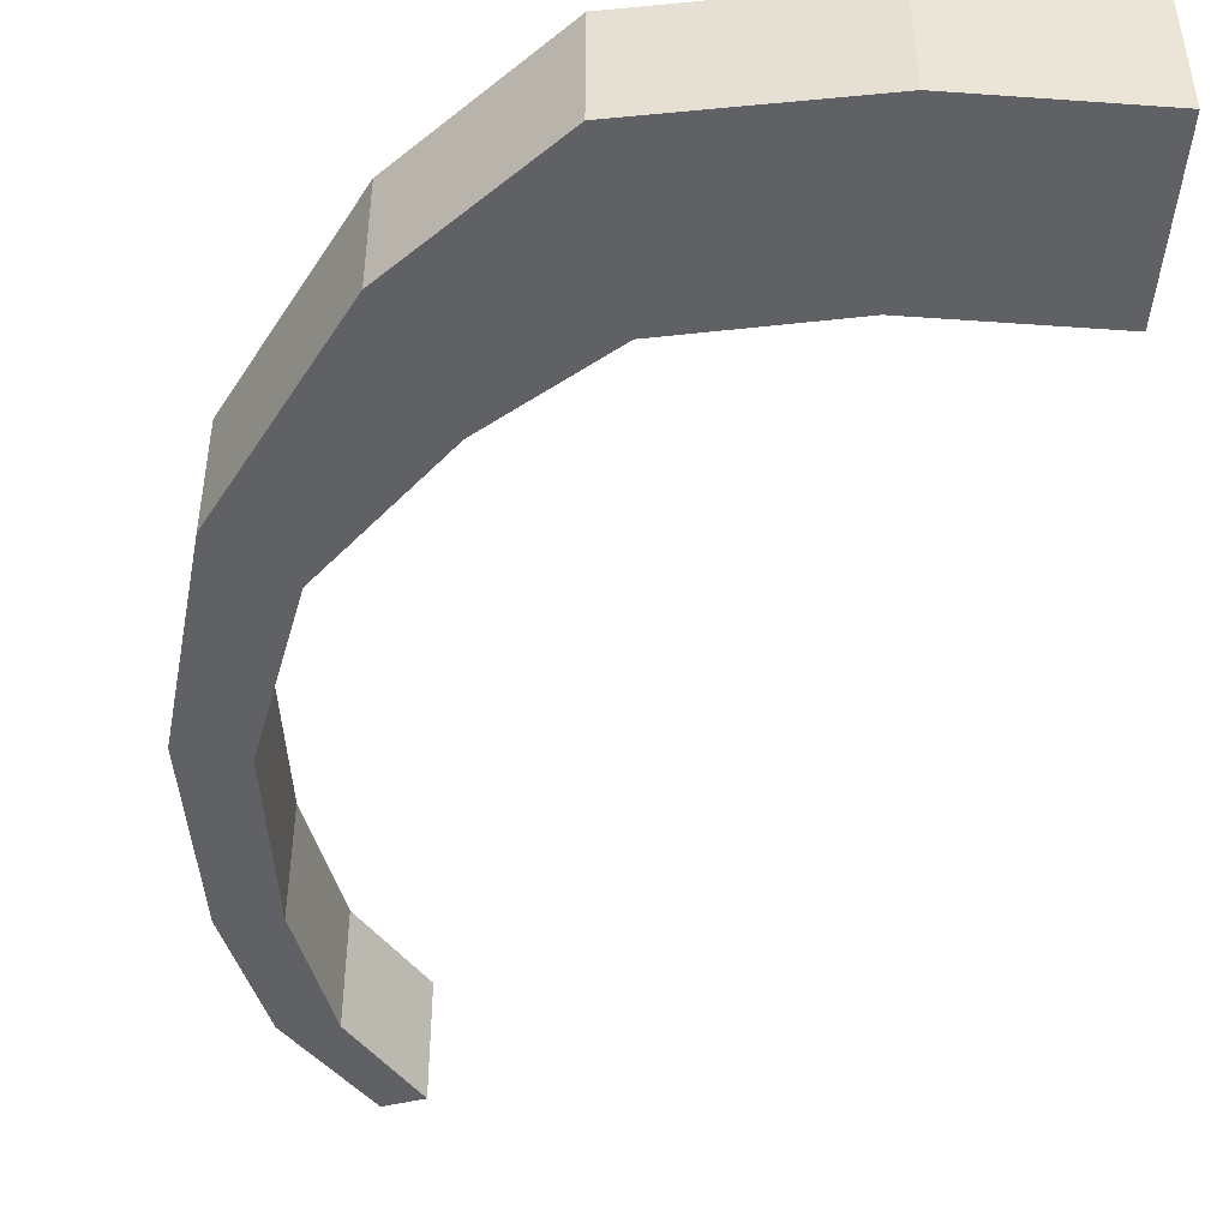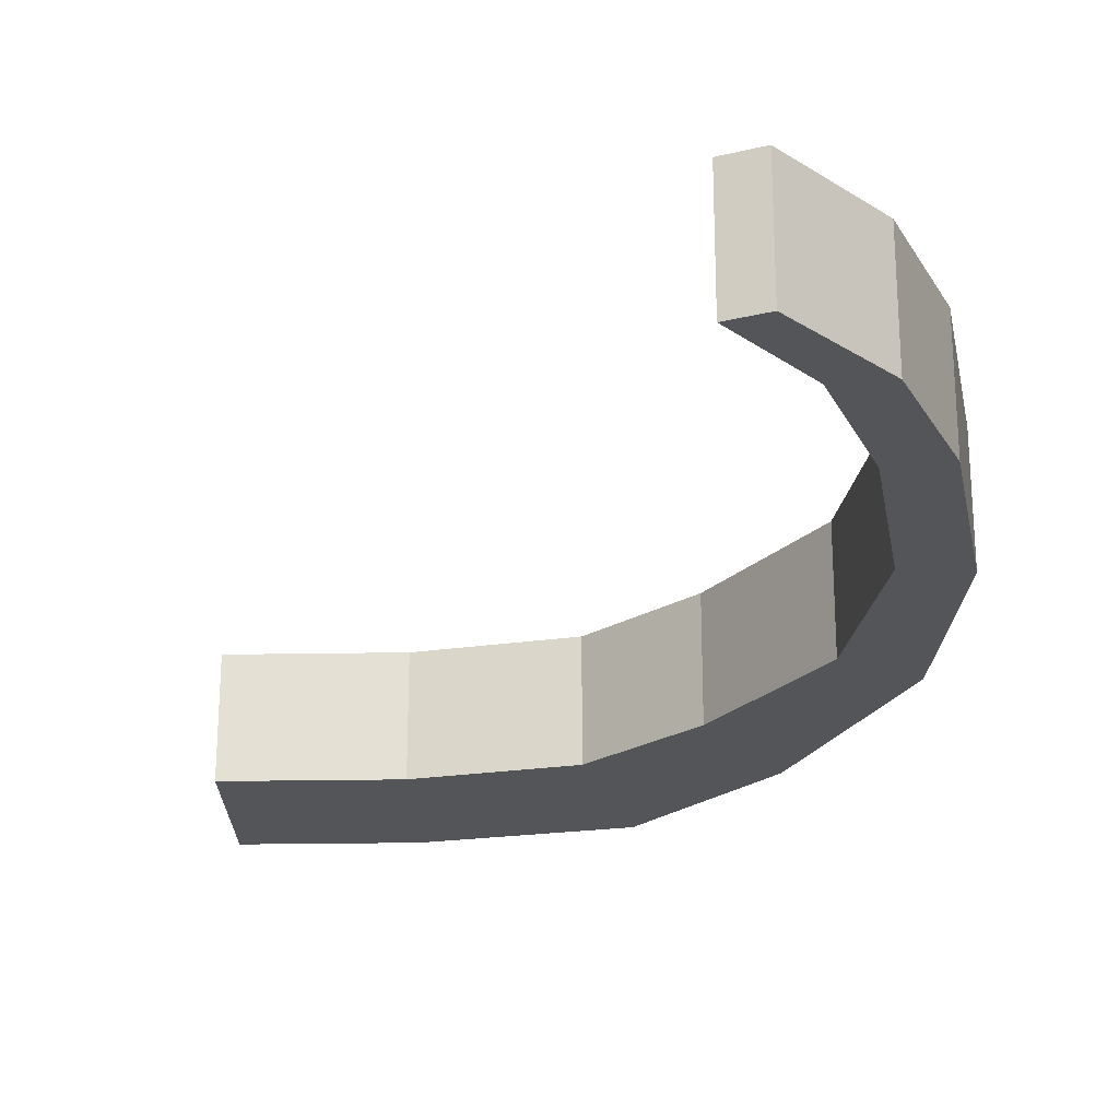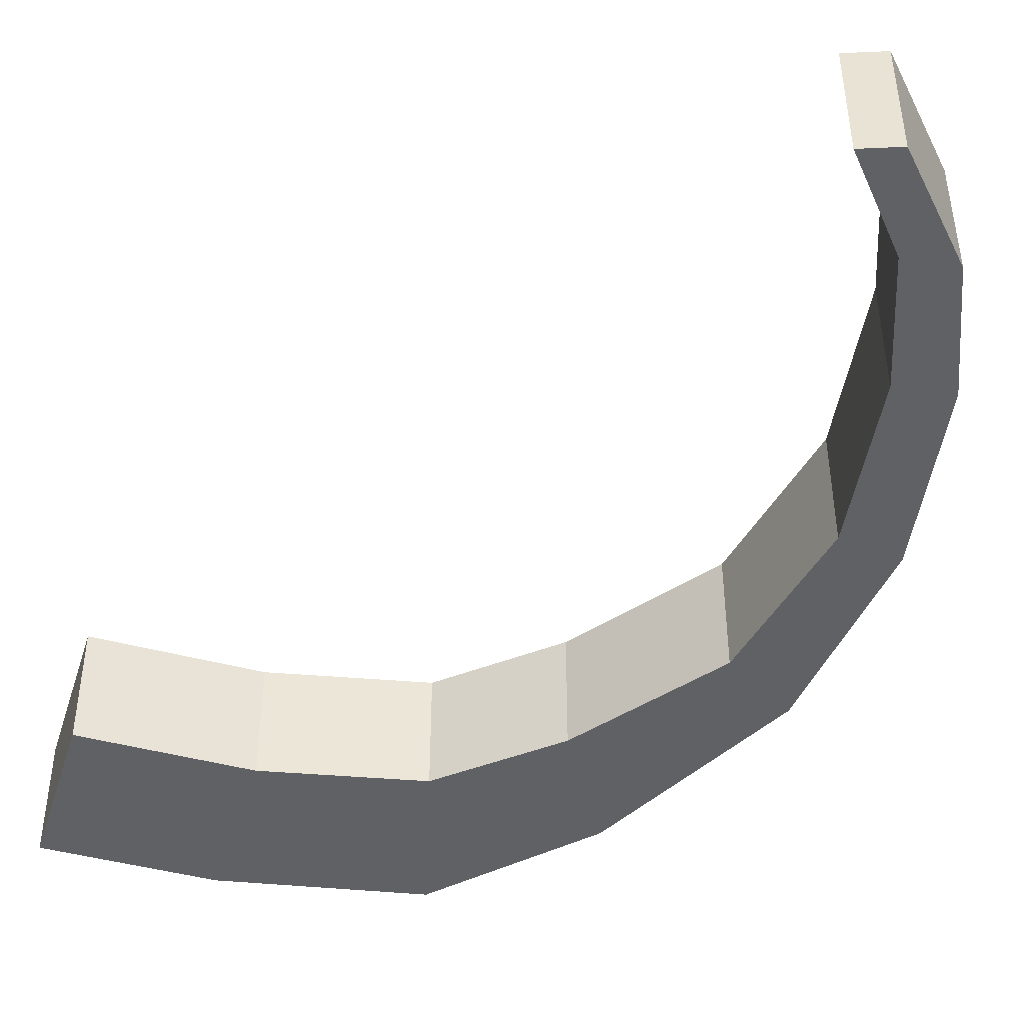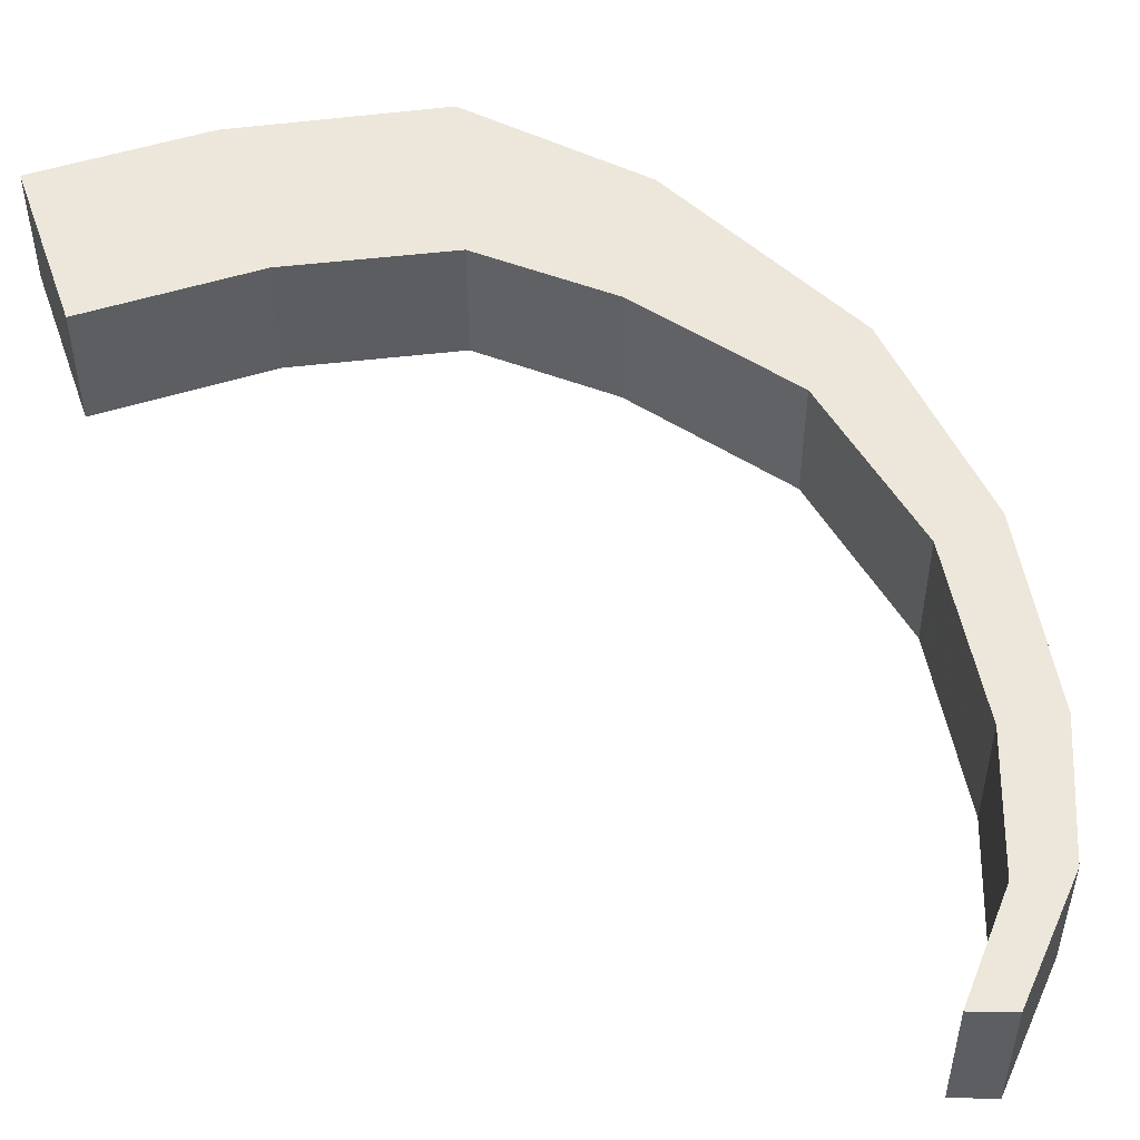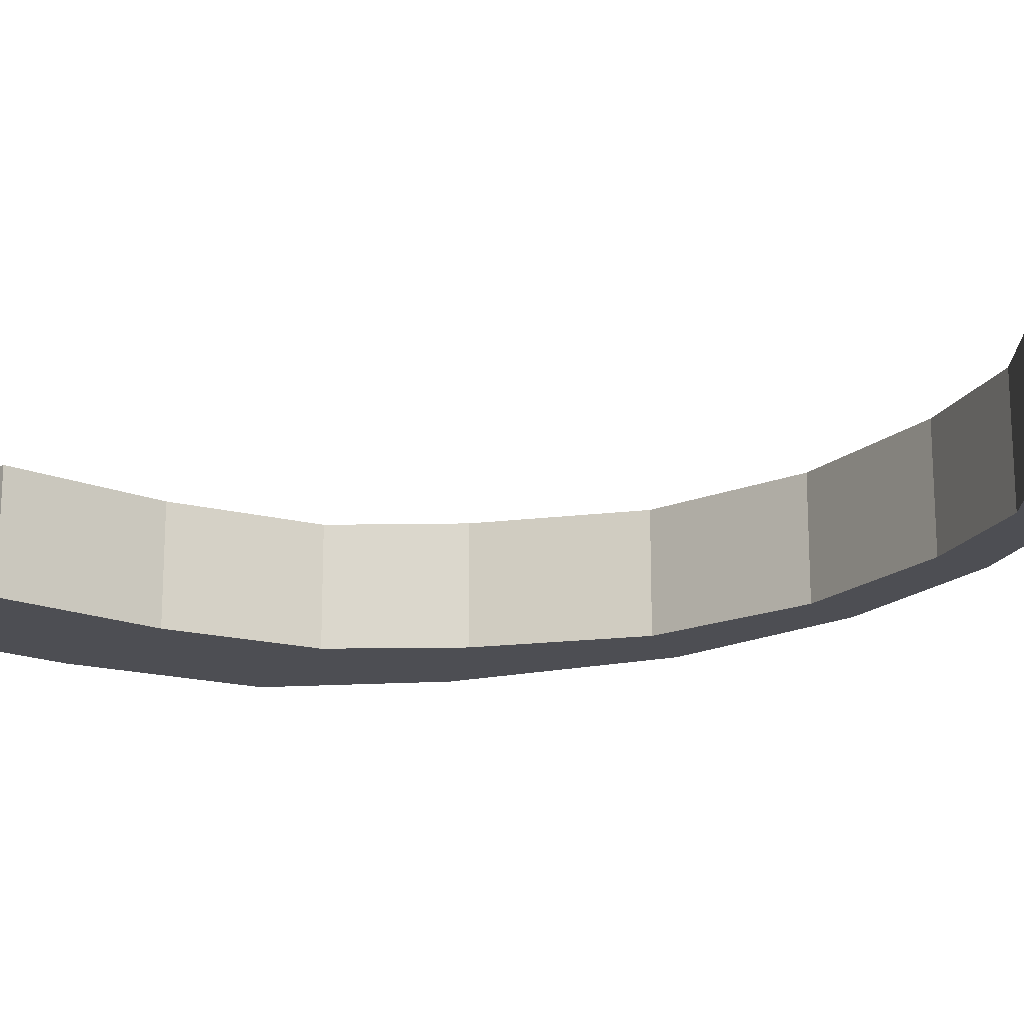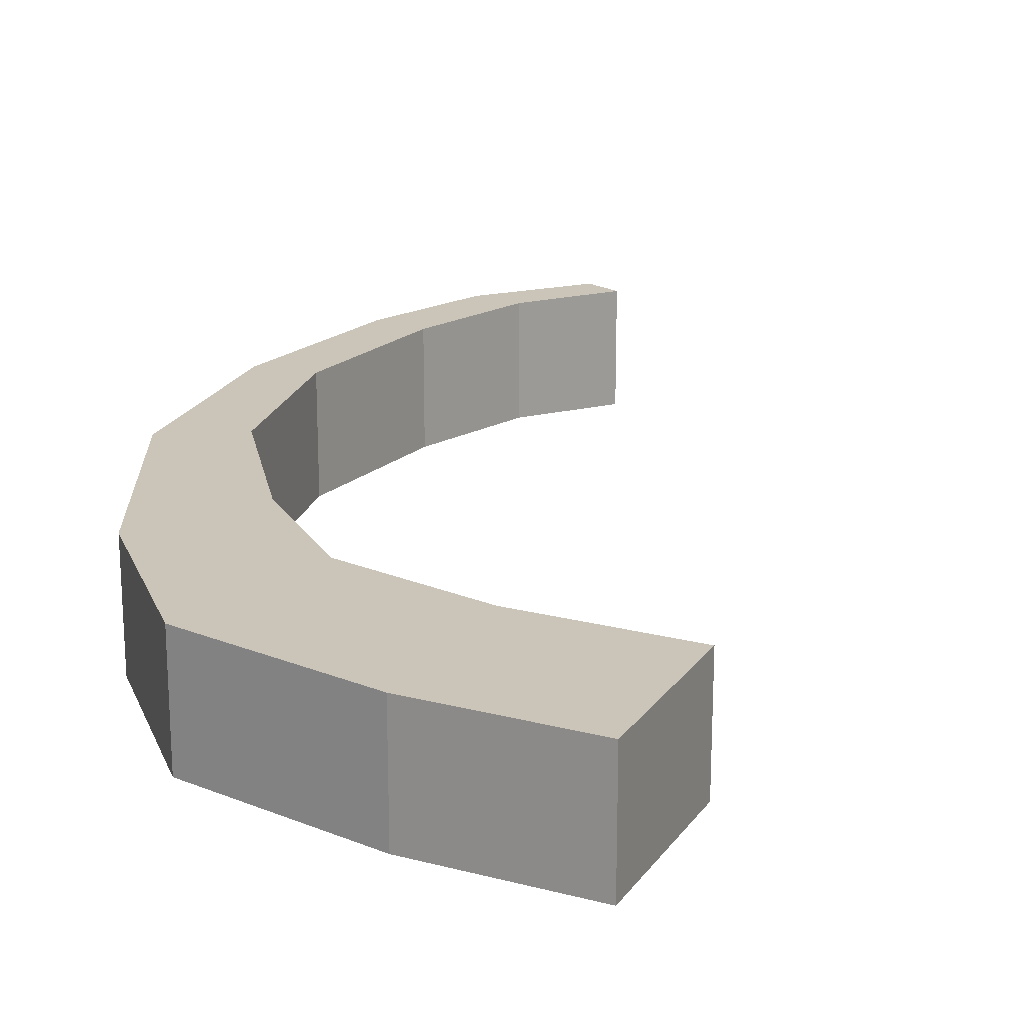
<metadata>
{"format":"obj","ext":"obj","renderer":"f3d","projection":"perspective","resolution":1024,"background":"white","views":[{"elev":-47.2,"azim":-4.6,"up":"+Y"},{"elev":-24.7,"azim":-178.4,"up":"+Y"},{"elev":-45.7,"azim":162.9,"up":"+Y"},{"elev":52.0,"azim":161.1,"up":"+Y"},{"elev":-17.3,"azim":140.6,"up":"+Y"},{"elev":20.4,"azim":25.5,"up":"+Y"}]}
</metadata>
<code>
o MandibleR1.001_Plane.001
v -0.8853 -0.3488 0.4853
v -1.885 -0.3488 0.4853
v -0.8853 -0.3488 -0.5147
v -1.885 -0.3488 -0.5147
v -3.06 -0.3488 0.2622
v -2.804 -0.3488 -0.7049
v -3.831 -0.3488 -0.5532
v -3.418 -0.3488 -1.245
v -4.456 -0.3488 -1.815
v -4.03 -0.3488 -2.076
v -4.587 -0.3488 -3.042
v -4.224 -0.3488 -3.089
v -4.406 -0.3488 -4.133
v -4.082 -0.3488 -4.089
v -4.116 -0.3488 -4.845
v -3.817 -0.3488 -4.814
v -3.615 -0.3488 -5.389
v -3.397 -0.3488 -5.31
v -0.8853 0.3682 0.4853
v -1.885 0.3683 0.4853
v -0.8853 0.3682 -0.5147
v -1.885 0.3683 -0.5147
v -3.06 0.3683 0.2622
v -2.804 0.3683 -0.7049
v -3.831 0.3683 -0.5532
v -3.418 0.3683 -1.245
v -4.456 0.3683 -1.815
v -4.03 0.3683 -2.076
v -4.587 0.3683 -3.042
v -4.224 0.3683 -3.089
v -4.406 0.3683 -4.133
v -4.082 0.3683 -4.089
v -4.116 0.3683 -4.845
v -3.817 0.3683 -4.814
v -3.615 0.3683 -5.389
v -3.397 0.3683 -5.31
f 1 3 4 2
f 4 6 5 2
f 6 8 7 5
f 8 10 9 7
f 10 12 11 9
f 12 14 13 11
f 14 16 15 13
f 16 18 17 15
f 19 20 22 21
f 22 20 23 24
f 24 23 25 26
f 26 25 27 28
f 28 27 29 30
f 30 29 31 32
f 32 31 33 34
f 34 33 35 36
f 18 16 34 36
f 1 2 20 19
f 7 9 27 25
f 13 15 33 31
f 8 6 24 26
f 2 5 23 20
f 14 12 30 32
f 9 11 29 27
f 15 17 35 33
f 3 1 19 21
f 10 8 26 28
f 17 18 36 35
f 5 7 25 23
f 16 14 32 34
f 11 13 31 29
f 6 4 22 24
f 4 3 21 22
f 12 10 28 30

</code>
